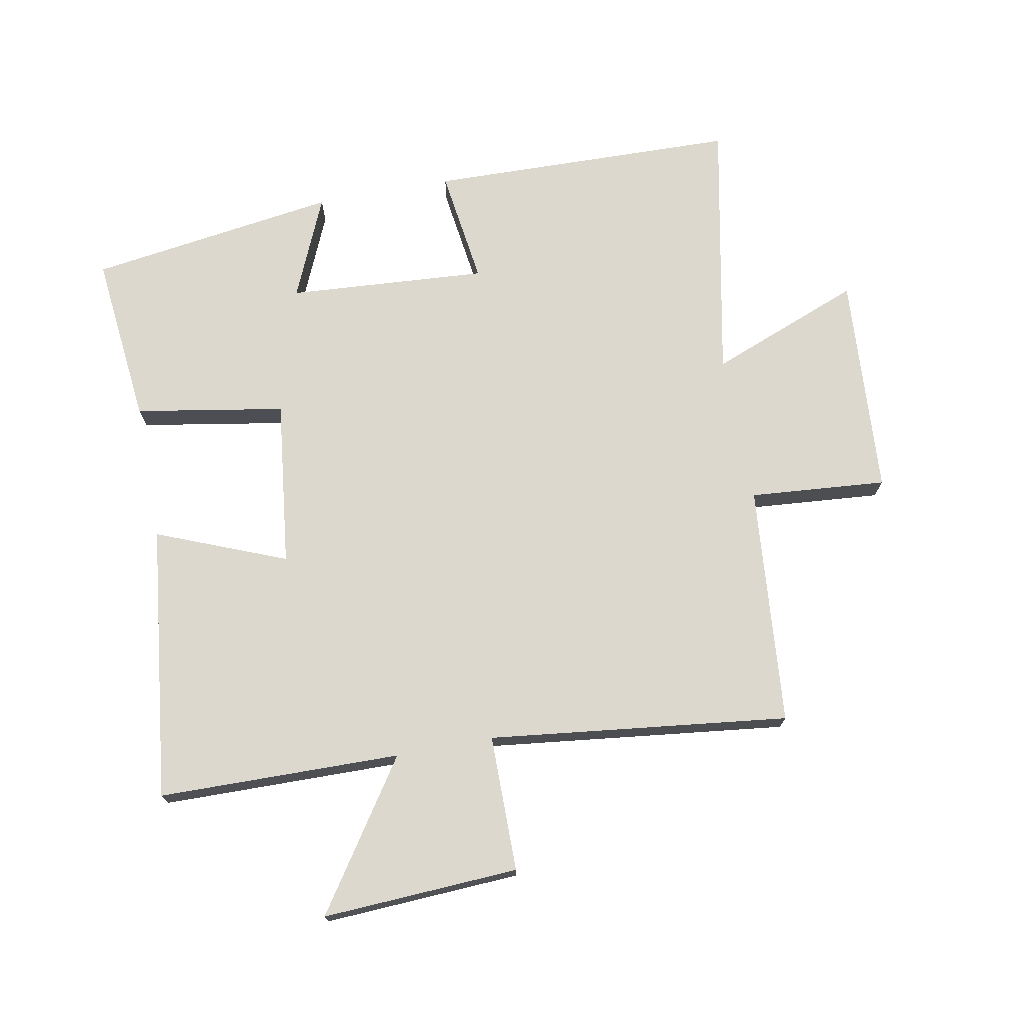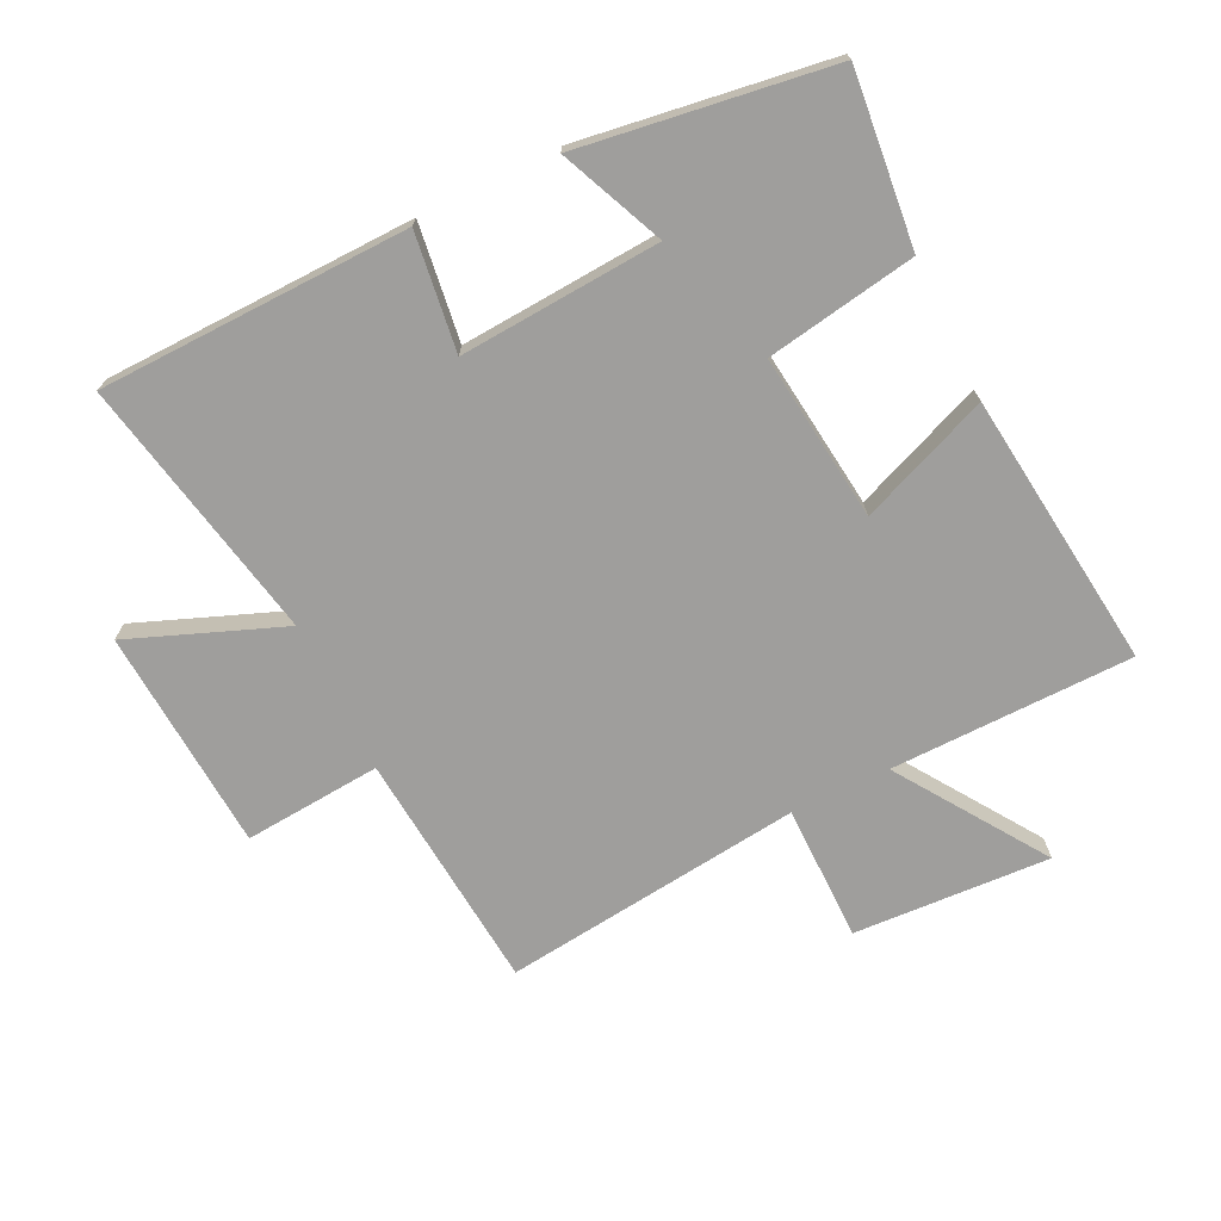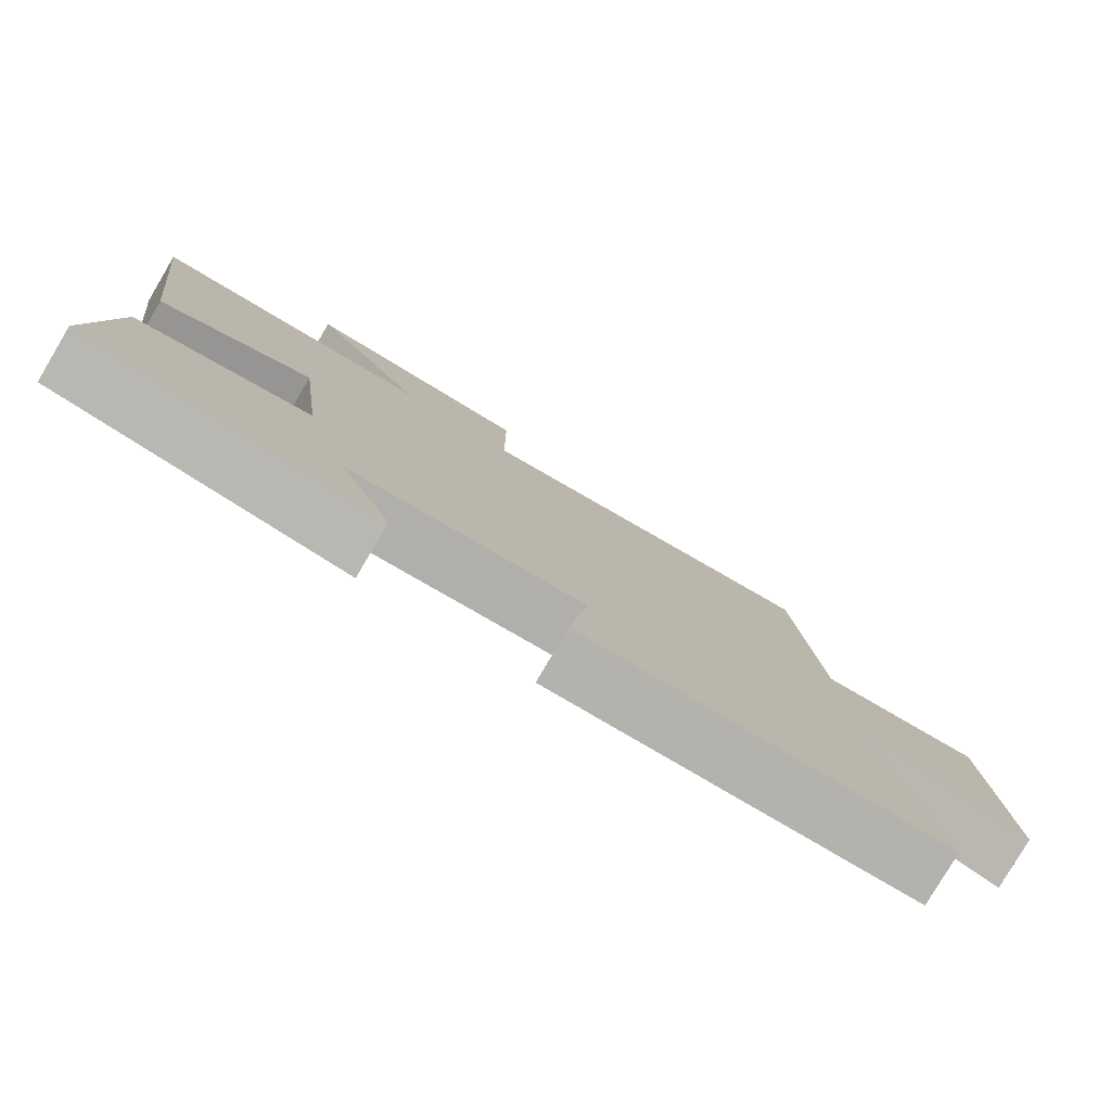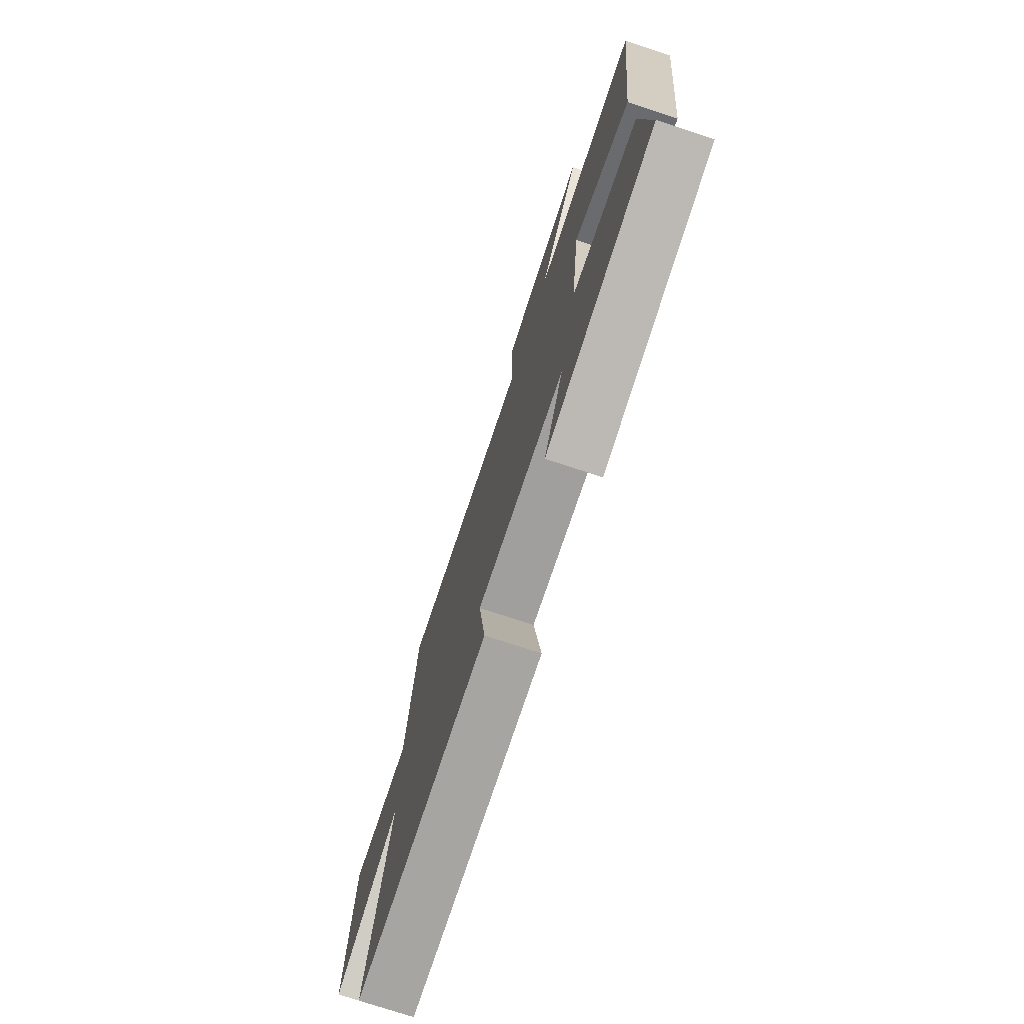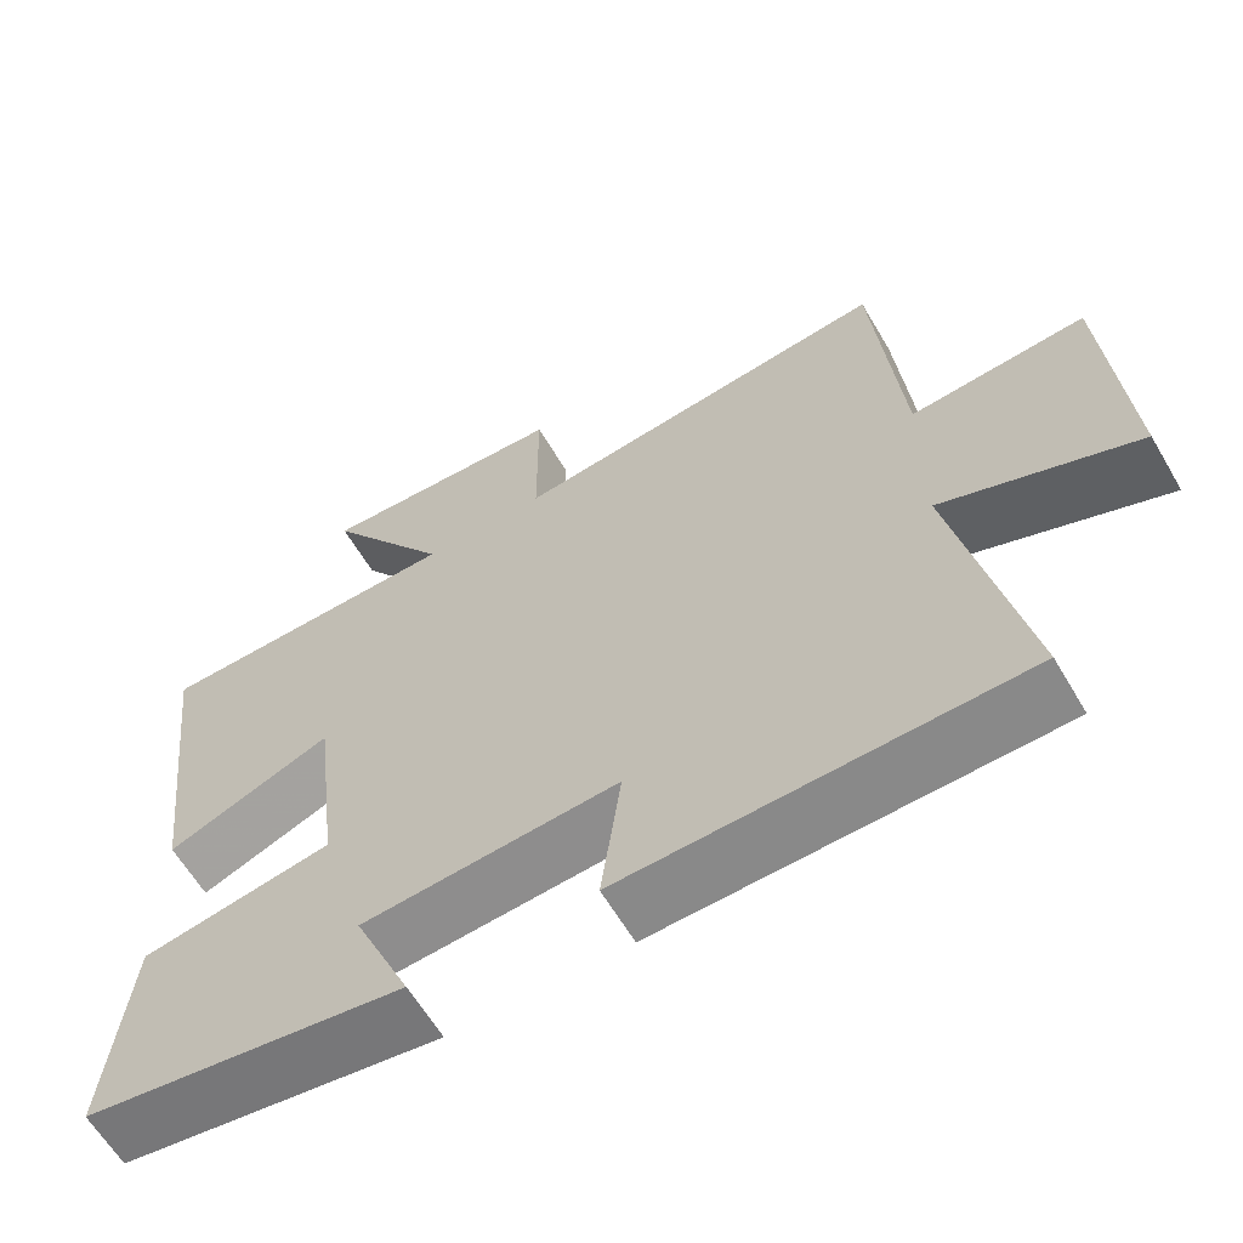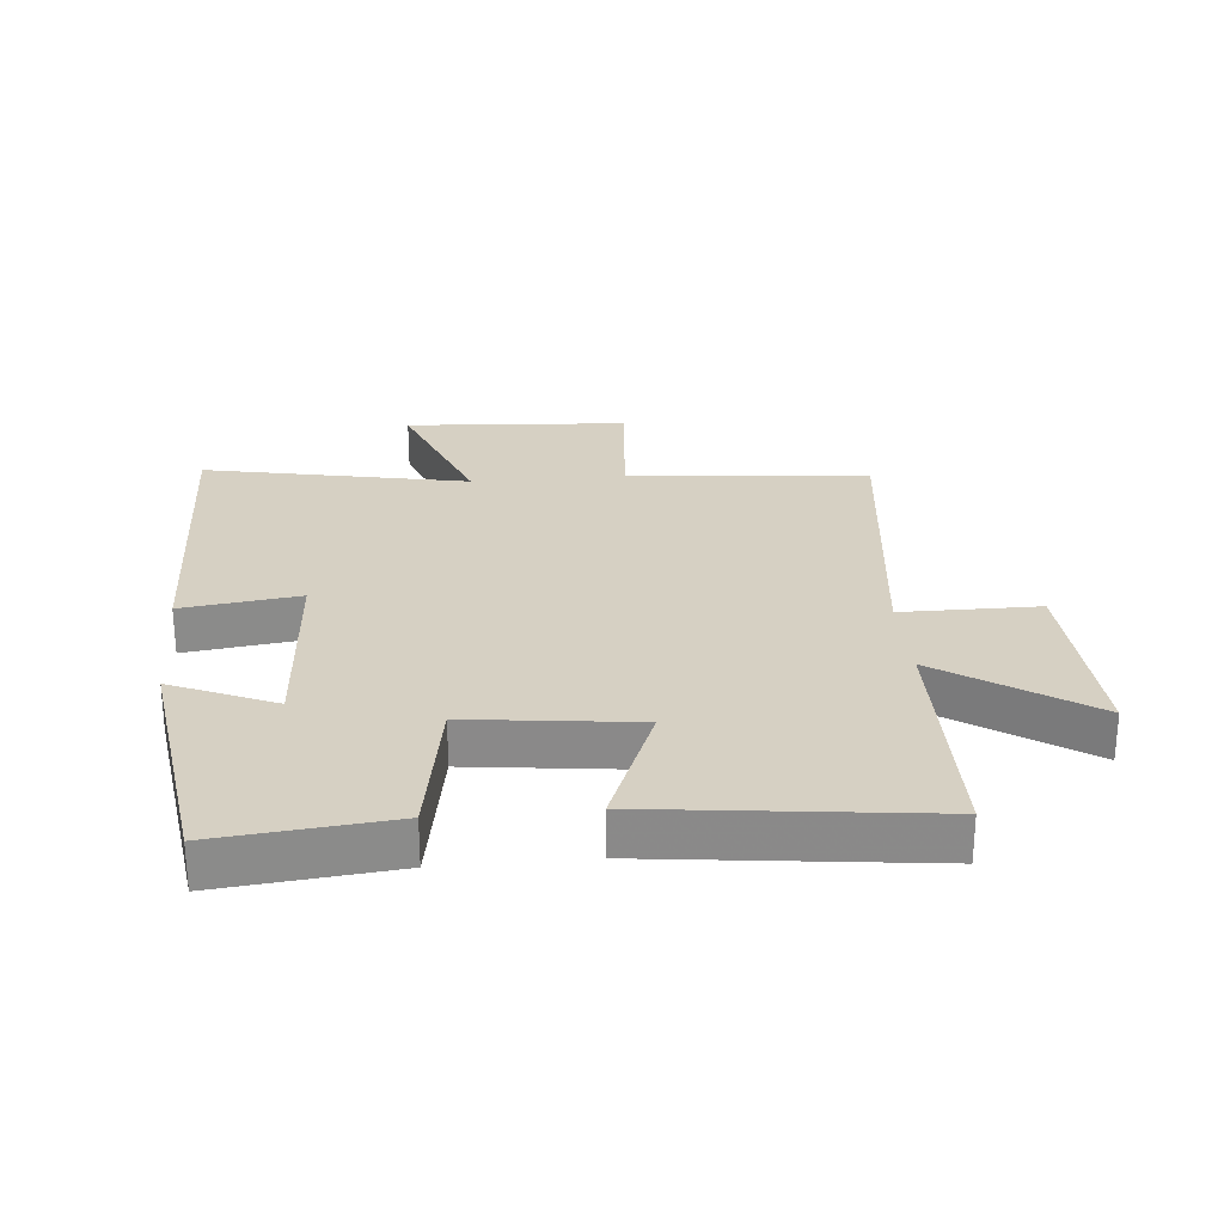
<metadata>
{"format":"obj","ext":"obj","renderer":"f3d","projection":"perspective","resolution":1024,"background":"white","views":[{"elev":72.5,"azim":-10.7,"up":"+Y"},{"elev":-71.0,"azim":-154.1,"up":"+Y"},{"elev":-79.9,"azim":-30.7,"up":"+Z"},{"elev":-75.2,"azim":-108.2,"up":"+Z"},{"elev":-62.4,"azim":30.5,"up":"+Z"},{"elev":26.5,"azim":-95.2,"up":"+Y"}]}
</metadata>
<code>
v 0.466 0.07 0.557
v 0.5 0.07 0.174
v 0.718 0.07 0.192
v 0.742 0.07 -0.162
v 0.5 0.07 -0.068
v 0.584 0.07 -0.488
v 0.091 0.07 -0.5
v 0.116 0.07 -0.314
v -0.202 0.07 -0.336
v -0.131 0.07 -0.5
v -0.528 0.07 -0.443
v -0.5 0.07 -0.169
v -0.262 0.07 -0.128
v -0.294 0.07 0.138
v -0.5 0.07 0.055
v -0.552 0.07 0.494
v -0.167 0.07 0.5
v -0.324 0.07 0.733
v -0.012 0.07 0.717
v -0.011 0.07 0.5
v 0.466 0 0.557
v 0.5 0 0.174
v 0.718 0 0.192
v 0.742 0 -0.162
v 0.5 0 -0.068
v 0.584 0 -0.488
v 0.091 0 -0.5
v 0.116 0 -0.314
v -0.202 0 -0.336
v -0.131 0 -0.5
v -0.528 0 -0.443
v -0.5 0 -0.169
v -0.262 0 -0.128
v -0.294 0 0.138
v -0.5 0 0.055
v -0.552 0 0.494
v -0.167 0 0.5
v -0.324 0 0.733
v -0.012 0 0.717
v -0.011 0 0.5
f 17 18 19 20
f 15 16 17 20
f 14 15 20 1
f 13 14 1 2
f 11 12 13
f 9 10 11
f 9 11 13 2
f 5 6 7 8
f 5 8 9 2
f 2 3 4 5
f 40 39 38 37
f 40 37 36 35
f 21 40 35 34
f 22 21 34 33
f 33 32 31
f 31 30 29
f 22 33 31 29
f 28 27 26 25
f 22 29 28 25
f 25 24 23 22
f 1 21 22 2
f 2 22 23 3
f 3 23 24 4
f 4 24 25 5
f 5 25 26 6
f 6 26 27 7
f 7 27 28 8
f 8 28 29 9
f 9 29 30 10
f 10 30 31 11
f 11 31 32 12
f 12 32 33 13
f 13 33 34 14
f 14 34 35 15
f 15 35 36 16
f 16 36 37 17
f 17 37 38 18
f 18 38 39 19
f 19 39 40 20
f 20 40 21 1

</code>
